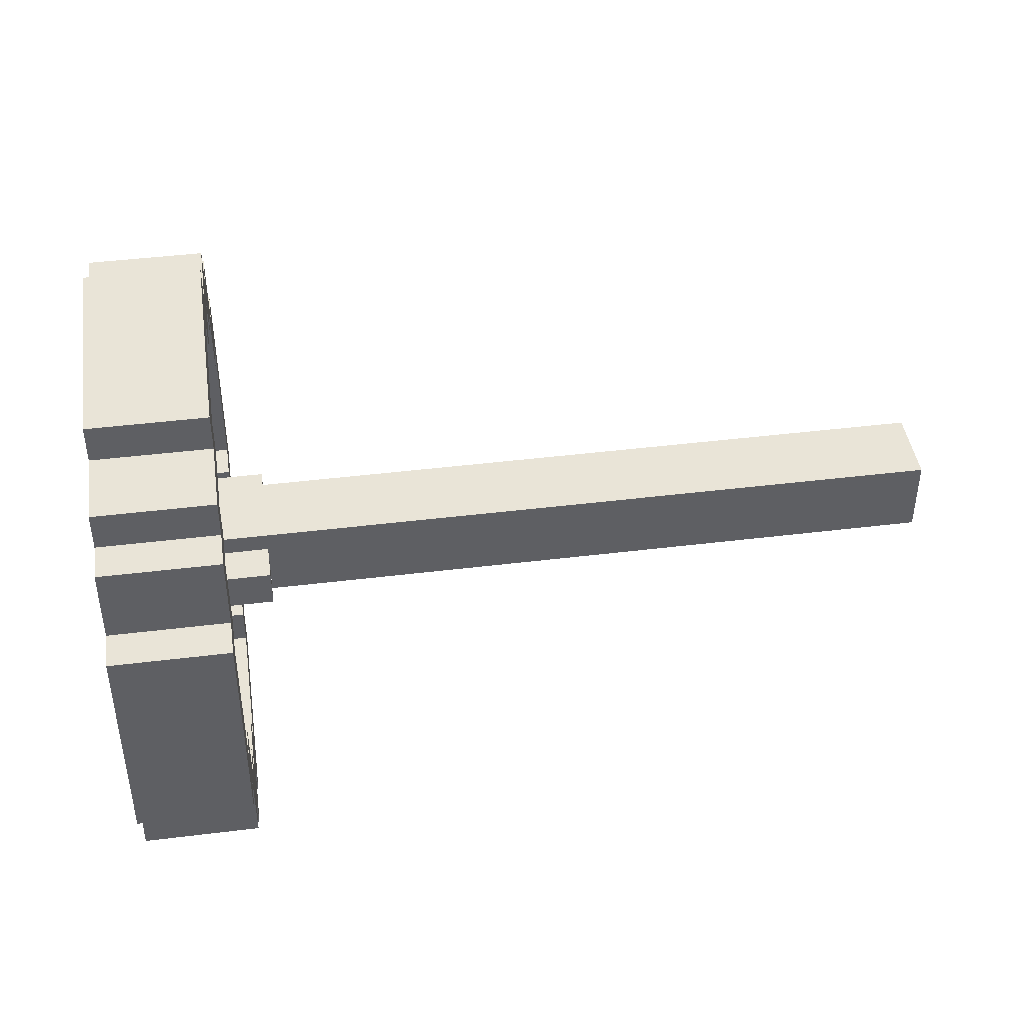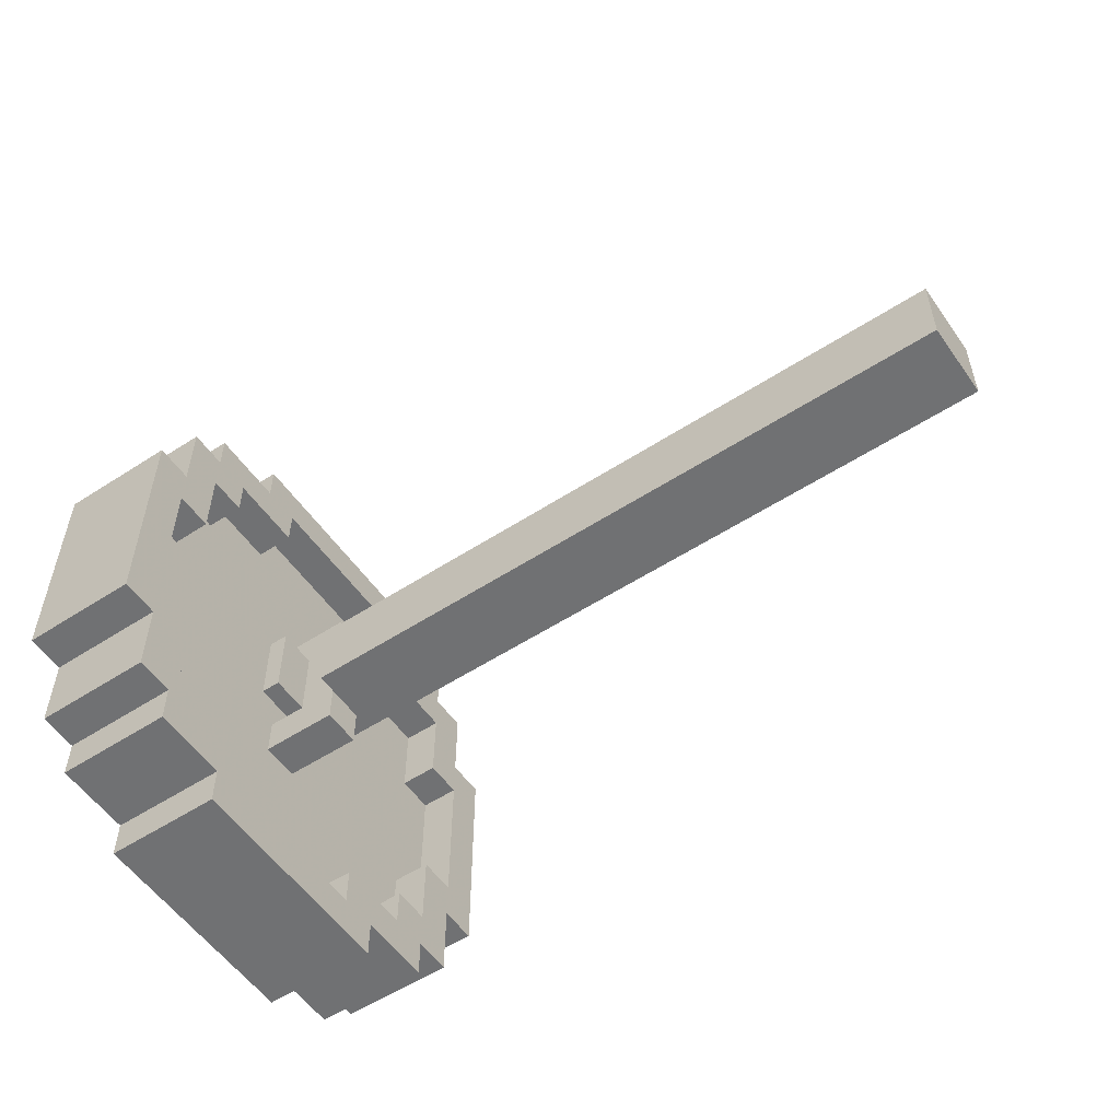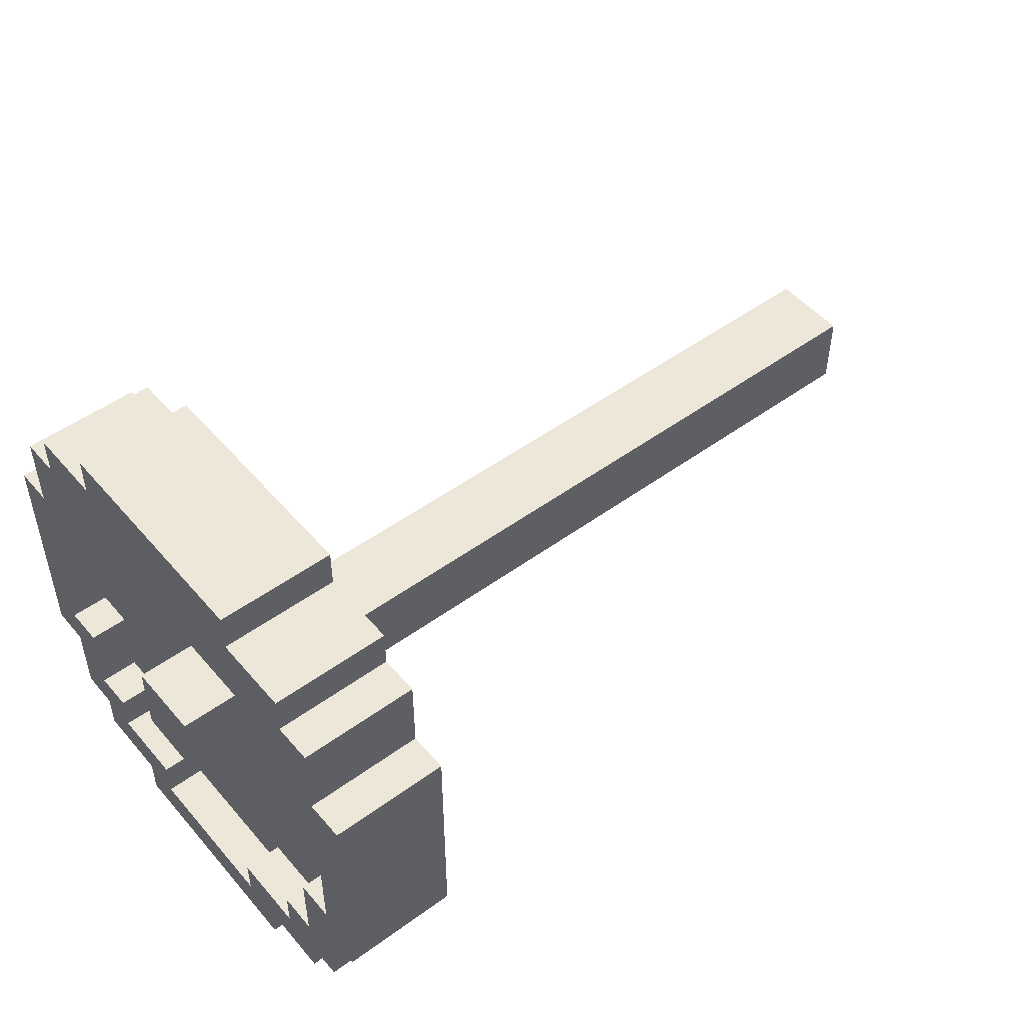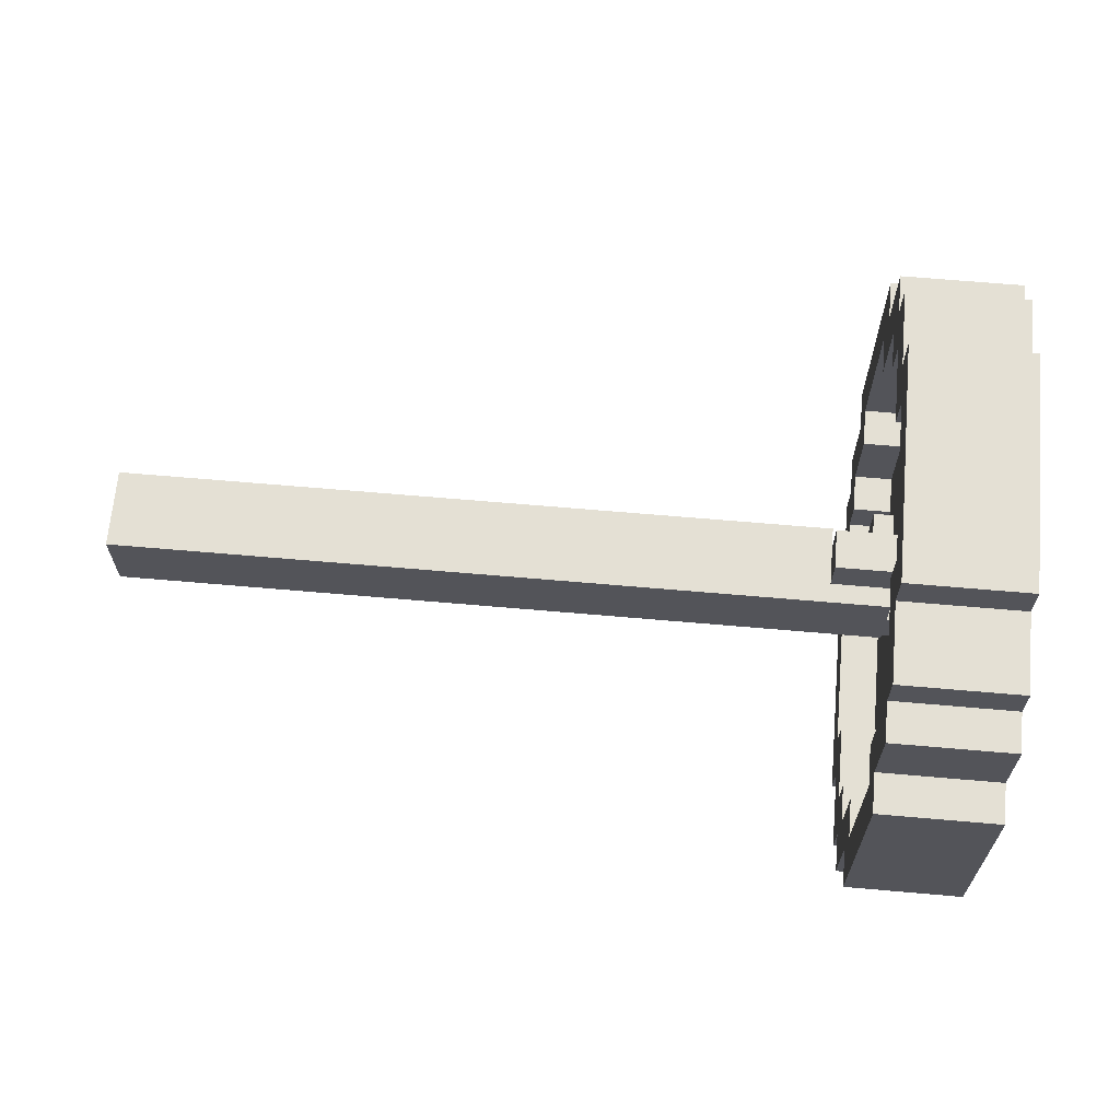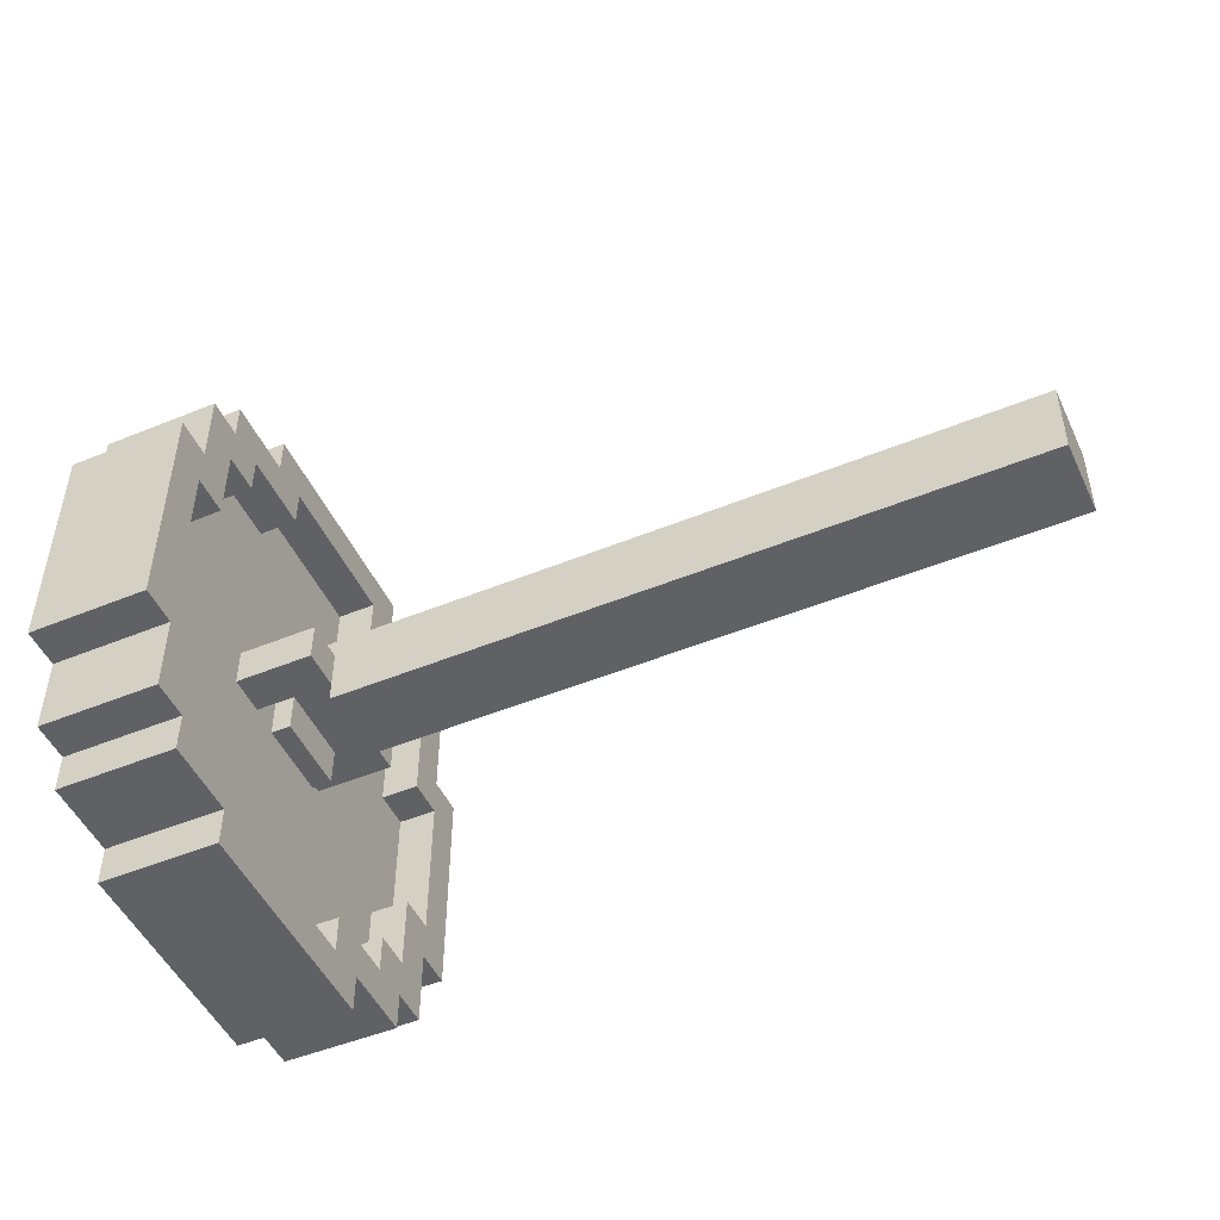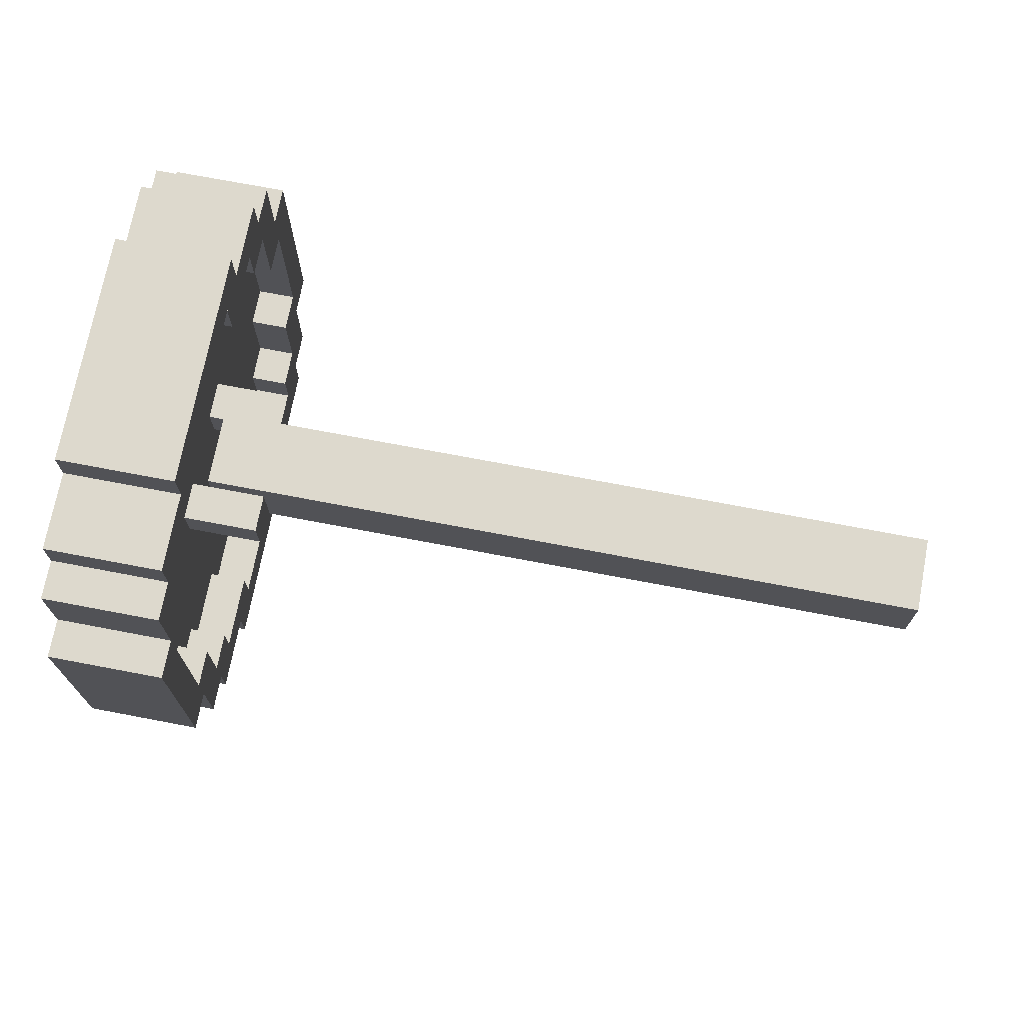
<metadata>
{"format":"obj","ext":"obj","renderer":"f3d","projection":"perspective","resolution":1024,"background":"white","views":[{"elev":43.5,"azim":-8.3,"up":"+Y"},{"elev":-55.2,"azim":34.4,"up":"+Z"},{"elev":49.8,"azim":-38.8,"up":"+Z"},{"elev":66.0,"azim":-175.0,"up":"+Z"},{"elev":-49.1,"azim":24.4,"up":"+Y"},{"elev":72.0,"azim":10.8,"up":"+Y"}]}
</metadata>
<code>
v -27 30 -8
v -27 26 -8
v -27 30 -4
v -27 26 -4
v -27 28 -4
v -27 30 8
v -27 30 4
v -27 28 4
v -27 26 4
v -27 26 8
v -35 26 -8
v -35 26 -4
v -31 26 -8
v -31 26 -4
v -35 30 -4
v -31 30 -4
v -31 28 -4
v -35 26 4
v -35 26 8
v -31 26 4
v -31 26 8
v -45 24 -4
v -45 24 4
v -39 24 -4
v -39 24 4
v -39 32 4
v -45 32 4
v -39 32 -4
v -45 32 -4
v -31 28 4
v -31 30 4
v -35 30 4
v -35 30 -8
v -35 30 8
v 45 32 -4
v 45 24 -4
v 45 32 4
v 45 24 4
v 1 24 -4
v 1 32 -4
v 1 24 4
v 1 32 4
v -27 24 4
v -27 24 -4
v -31 32 -4
v -27 32 -4
v -27 32 4
v -31 32 4
v -31 22 4
v -31 22 -4
v -33 22 4
v -33 22 -4
v -33 32 -4
v -33 32 4
v -35 52 -8
v -35 48 -8
v -35 52 -4
v -35 48 -4
v -35 44 -16
v -35 44 -4
v -35 48 -16
v -35 52 4
v -35 44 4
v -35 48 4
v -35 52 8
v -35 48 8
v -35 44 16
v -35 48 16
v -35 20 -20
v -35 12 -20
v -35 12 -16
v -35 12 -8
v -35 12 8
v -35 12 16
v -35 12 20
v -35 20 20
v -35 28 -24
v -35 28 24
v -35 36 -24
v -35 36 24
v -35 36 20
v -35 36 -20
v -43 0 -12
v -31 0 -12
v -43 4 -12
v -31 4 -12
v -31 20 -20
v -31 20 -24
v -35 20 -24
v -31 12 -20
v -39 20 -20
v -43 20 -20
v -39 20 -24
v -43 20 -24
v -39 12 -20
v -43 12 -20
v -31 16 -24
v -31 8 -24
v -31 8 -20
v -43 8 -20
v -43 8 -24
v -43 16 -24
v -31 16 -28
v -43 16 -28
v -31 12 -16
v -31 8 -16
v -35 8 -16
v -31 8 -8
v -31 4 -8
v -35 8 -8
v -35 4 -8
v -39 12 -16
v -39 8 -16
v -43 12 -16
v -43 8 -16
v -39 8 -8
v -39 4 -8
v -43 8 -8
v -43 4 -8
v -43 4 -20
v -31 4 -20
v -31 4 12
v -31 0 12
v -43 4 12
v -43 0 12
v -35 4 8
v -31 4 8
v -35 8 8
v -31 8 8
v -43 4 8
v -39 4 8
v -43 8 8
v -39 8 8
v -35 8 16
v -31 8 16
v -31 12 16
v -31 12 20
v -43 8 16
v -39 8 16
v -43 12 16
v -39 12 16
v -39 12 20
v -43 12 20
v -31 20 24
v -35 20 24
v -31 20 20
v -31 12 24
v -31 16 24
v -39 20 24
v -43 20 24
v -39 20 20
v -43 20 20
v -43 12 24
v -43 16 24
v -31 4 20
v -43 4 20
v -31 8 20
v -43 8 20
v -31 8 24
v -43 8 24
v -31 16 28
v -43 16 28
v -31 36 -24
v -39 36 -24
v -43 36 -24
v -31 36 -20
v -31 44 -20
v -35 44 -20
v -43 36 -20
v -39 36 -20
v -39 44 -20
v -43 44 -20
v -31 48 -20
v -31 48 -24
v -31 40 -24
v -43 40 -28
v -31 40 -28
v -43 40 -24
v -43 48 -24
v -43 48 -20
v -31 48 -16
v -31 44 -16
v -31 52 -16
v -31 52 -20
v -31 52 -8
v -31 48 -8
v -39 48 -16
v -39 44 -16
v -43 48 -16
v -43 44 -16
v -43 52 -20
v -43 52 -16
v -39 52 -8
v -39 48 -8
v -43 52 -8
v -43 48 -8
v -31 52 -12
v -43 52 -12
v -31 36 24
v -39 36 24
v -43 36 24
v -31 48 8
v -31 52 8
v -43 48 8
v -39 48 8
v -43 52 8
v -39 52 8
v -31 36 20
v -31 44 20
v -35 44 20
v -43 36 20
v -39 36 20
v -39 44 20
v -43 44 20
v -31 44 16
v -31 48 16
v -31 52 20
v -31 52 16
v -31 48 20
v -43 44 16
v -39 44 16
v -43 48 16
v -39 48 16
v -43 52 16
v -43 52 20
v -43 48 20
v -31 48 24
v -31 40 24
v -43 48 24
v -43 40 24
v -43 40 28
v -31 40 28
v -43 52 12
v -31 52 12
v -43 56 -12
v -31 56 -12
v -31 56 12
v -43 56 12
v -39 4 -4
v -39 12 -8
v -39 12 -4
v -39 20 -4
v -39 20 -12
v -39 4 4
v -39 12 4
v -39 12 8
v -39 20 4
v -39 20 12
v -39 24 -12
v -39 32 -12
v -39 52 -4
v -39 48 -4
v -39 44 -4
v -39 44 -12
v -39 24 12
v -39 32 12
v -39 52 4
v -39 48 4
v -39 44 4
v -39 44 12
g slot7
f 3 2 1
f 5 4 2
f 3 5 2
f 8 7 6
f 6 9 8
f 6 10 9
f 13 12 11
f 13 14 12
f 17 16 15
f 15 14 17
f 15 12 14
f 20 19 18
f 20 21 19
f 24 23 22
f 24 25 23
f 28 27 26
f 28 29 27
f 23 29 22
f 23 27 29
f 30 20 18
f 18 31 30
f 18 32 31
f 22 28 24
f 22 29 28
f 27 25 26
f 27 23 25
f 13 11 33
f 33 2 13
f 33 1 2
f 9 10 21
f 4 9 21
f 21 2 4
f 14 13 2
f 20 14 2
f 21 20 2
f 21 10 6
f 6 19 21
f 6 34 19
f 15 1 33
f 16 3 1
f 15 16 1
f 31 32 34
f 34 7 31
f 34 6 7
g slot79
f 37 36 35
f 37 38 36
f 40 36 39
f 40 35 36
f 37 41 38
f 37 42 41
f 38 39 36
f 38 41 39
f 42 35 40
f 42 37 35
f 44 43 9
f 9 8 44
f 4 44 8
f 8 5 4
f 45 3 16
f 45 46 3
f 47 31 7
f 47 48 31
f 39 44 4
f 3 46 39
f 5 3 39
f 4 5 39
f 46 40 39
f 42 43 41
f 9 43 42
f 8 9 42
f 7 8 42
f 42 47 7
f 41 44 39
f 41 43 44
f 51 50 49
f 51 52 50
f 14 17 30
f 30 50 14
f 20 49 50
f 30 20 50
f 51 53 52
f 51 54 53
f 14 50 52
f 17 14 52
f 16 17 52
f 52 45 16
f 52 53 45
f 31 48 54
f 30 31 54
f 20 30 54
f 54 49 20
f 54 51 49
f 45 53 54
f 46 45 54
f 54 40 46
f 47 42 40
f 48 47 40
f 54 48 40
g slot141
f 57 56 55
f 57 58 56
f 61 60 59
f 56 58 60
f 61 56 60
f 58 57 62
f 62 60 58
f 64 63 60
f 62 64 60
f 65 64 62
f 65 66 64
f 64 67 63
f 66 68 67
f 64 66 67
f 71 70 69
f 72 71 69
f 73 72 69
f 74 73 69
f 69 75 74
f 69 76 75
f 79 78 77
f 81 80 78
f 82 81 78
f 79 82 78
g slot142
f 85 84 83
f 85 86 84
f 88 69 87
f 88 89 69
f 69 90 87
f 69 70 90
f 93 92 91
f 93 94 92
f 92 95 91
f 92 96 95
f 97 88 87
f 87 98 97
f 90 99 98
f 87 90 98
f 102 101 100
f 100 94 102
f 96 92 94
f 100 96 94
f 99 101 98
f 99 100 101
f 101 97 98
f 101 102 97
f 97 104 103
f 97 102 104
f 71 106 105
f 71 107 106
f 105 99 90
f 105 106 99
f 90 71 105
f 90 70 71
f 110 109 108
f 110 111 109
f 114 113 112
f 114 115 113
f 100 114 96
f 100 115 114
f 95 114 112
f 95 96 114
f 118 117 116
f 118 119 117
f 100 121 120
f 100 99 121
f 107 108 106
f 107 110 108
f 86 121 99
f 99 109 86
f 106 108 109
f 99 106 109
f 86 120 121
f 86 85 120
f 115 116 113
f 115 118 116
f 85 119 118
f 118 120 85
f 115 100 120
f 118 115 120
f 124 123 122
f 124 125 123
f 128 127 126
f 128 129 127
f 132 131 130
f 132 133 131
f 74 135 134
f 74 136 135
f 136 75 137
f 136 74 75
f 140 139 138
f 140 141 139
f 141 143 142
f 141 140 143
f 146 145 144
f 146 76 145
f 144 137 146
f 148 147 137
f 144 148 137
f 75 146 137
f 75 76 146
f 151 150 149
f 151 152 150
f 153 152 143
f 154 150 152
f 153 154 152
f 143 151 142
f 143 152 151
f 157 156 155
f 157 158 156
f 157 135 136
f 136 159 157
f 137 147 159
f 136 137 159
f 155 124 122
f 155 156 124
f 158 160 153
f 153 138 158
f 143 140 138
f 153 143 138
f 159 158 157
f 159 160 158
f 147 148 154
f 154 159 147
f 153 160 159
f 154 153 159
f 161 154 148
f 161 162 154
f 128 135 129
f 128 134 135
f 132 139 133
f 132 138 139
f 122 127 129
f 129 155 122
f 135 157 155
f 129 135 155
f 124 156 158
f 158 130 124
f 138 132 130
f 158 138 130
f 79 88 163
f 77 89 88
f 79 77 88
f 165 93 164
f 165 94 93
f 163 82 79
f 163 166 82
f 168 166 167
f 168 82 166
f 164 169 165
f 164 170 169
f 172 170 171
f 172 169 170
f 175 174 173
f 173 163 175
f 167 166 163
f 173 167 163
f 178 177 176
f 178 175 177
f 178 165 169
f 169 179 178
f 172 180 179
f 169 172 179
f 178 174 175
f 178 179 174
f 180 174 179
f 180 173 174
f 61 182 181
f 61 59 182
f 167 59 168
f 167 182 59
f 173 184 183
f 183 167 173
f 181 182 167
f 183 181 167
f 55 186 185
f 55 56 186
f 189 188 187
f 189 190 188
f 171 190 172
f 171 188 190
f 180 172 190
f 190 191 180
f 189 192 191
f 190 189 191
f 195 194 193
f 195 196 194
f 191 173 180
f 191 184 173
f 56 181 186
f 56 61 181
f 183 186 181
f 197 185 186
f 183 197 186
f 184 191 192
f 192 198 184
f 183 184 198
f 198 197 183
f 196 187 194
f 196 189 187
f 195 189 196
f 198 192 189
f 195 198 189
f 145 199 144
f 78 80 199
f 145 78 199
f 150 200 149
f 150 201 200
f 65 202 66
f 65 203 202
f 206 205 204
f 206 207 205
f 208 80 81
f 208 199 80
f 81 209 208
f 81 210 209
f 212 201 211
f 212 200 201
f 211 213 212
f 211 214 213
f 68 215 67
f 68 216 215
f 215 210 67
f 215 209 210
f 216 218 217
f 217 215 216
f 219 209 215
f 217 219 215
f 222 221 220
f 222 223 221
f 221 214 220
f 221 213 214
f 222 220 214
f 214 224 222
f 226 225 224
f 214 226 224
f 209 219 227
f 227 208 209
f 228 199 208
f 227 228 208
f 214 211 201
f 201 226 214
f 230 229 226
f 201 230 226
f 231 228 230
f 231 232 228
f 217 226 219
f 217 225 226
f 229 228 227
f 229 230 228
f 234 233 224
f 224 225 234
f 218 234 225
f 225 217 218
f 229 219 226
f 229 227 219
f 68 202 216
f 68 66 202
f 222 205 223
f 222 204 205
f 203 216 202
f 234 218 216
f 203 234 216
f 224 204 222
f 233 206 204
f 224 233 204
f 125 84 123
f 125 83 84
f 127 109 111
f 117 119 127
f 111 117 127
f 126 127 119
f 131 126 119
f 119 130 131
f 175 103 177
f 88 97 103
f 163 88 103
f 175 163 103
f 102 176 104
f 165 178 176
f 94 165 176
f 102 94 176
f 86 123 84
f 127 122 123
f 109 127 123
f 86 109 123
f 124 83 125
f 119 85 83
f 130 119 83
f 124 130 83
f 199 228 232
f 144 199 232
f 232 148 144
f 232 161 148
f 150 154 162
f 201 150 162
f 162 230 201
f 162 231 230
f 104 177 103
f 104 176 177
f 231 161 232
f 231 162 161
f 235 197 198
f 235 236 197
f 238 234 237
f 238 233 234
f 233 197 234
f 233 198 197
f 235 237 236
f 235 238 237
f 236 234 197
f 236 237 234
f 238 198 233
f 238 235 198
g slot143
f 71 110 107
f 71 72 110
f 73 134 128
f 73 74 134
f 126 111 110
f 110 72 126
f 128 126 72
f 72 73 128
f 69 89 77
f 76 69 77
f 77 145 76
f 77 78 145
f 168 81 82
f 67 210 81
f 63 67 81
f 60 63 81
f 59 60 81
f 168 59 81
g slot144
f 116 117 239
f 239 240 116
f 239 241 240
f 240 113 116
f 240 112 113
f 240 241 242
f 112 240 242
f 242 95 112
f 243 91 95
f 242 243 95
f 131 245 244
f 133 246 245
f 131 133 245
f 241 239 244
f 244 242 241
f 245 247 242
f 244 245 242
f 141 133 139
f 141 246 133
f 141 142 151
f 246 141 151
f 151 245 246
f 248 247 245
f 151 248 245
f 91 164 93
f 91 170 164
f 24 250 249
f 24 28 250
f 194 251 193
f 194 252 251
f 254 253 252
f 252 188 254
f 194 187 188
f 252 194 188
f 170 91 243
f 243 171 170
f 188 171 243
f 250 254 188
f 249 250 188
f 243 249 188
f 255 26 25
f 255 256 26
f 149 212 151
f 149 200 212
f 257 251 252
f 252 253 257
f 258 257 253
f 253 259 258
f 258 207 257
f 258 205 207
f 255 248 151
f 256 255 151
f 151 260 256
f 221 260 151
f 212 213 221
f 151 212 221
f 260 221 223
f 223 259 260
f 205 258 259
f 223 205 259
f 247 248 255
f 242 247 255
f 255 243 242
f 24 249 243
f 25 24 243
f 255 25 243
f 254 250 28
f 26 256 254
f 28 26 254
f 253 254 256
f 259 253 256
f 256 260 259

</code>
